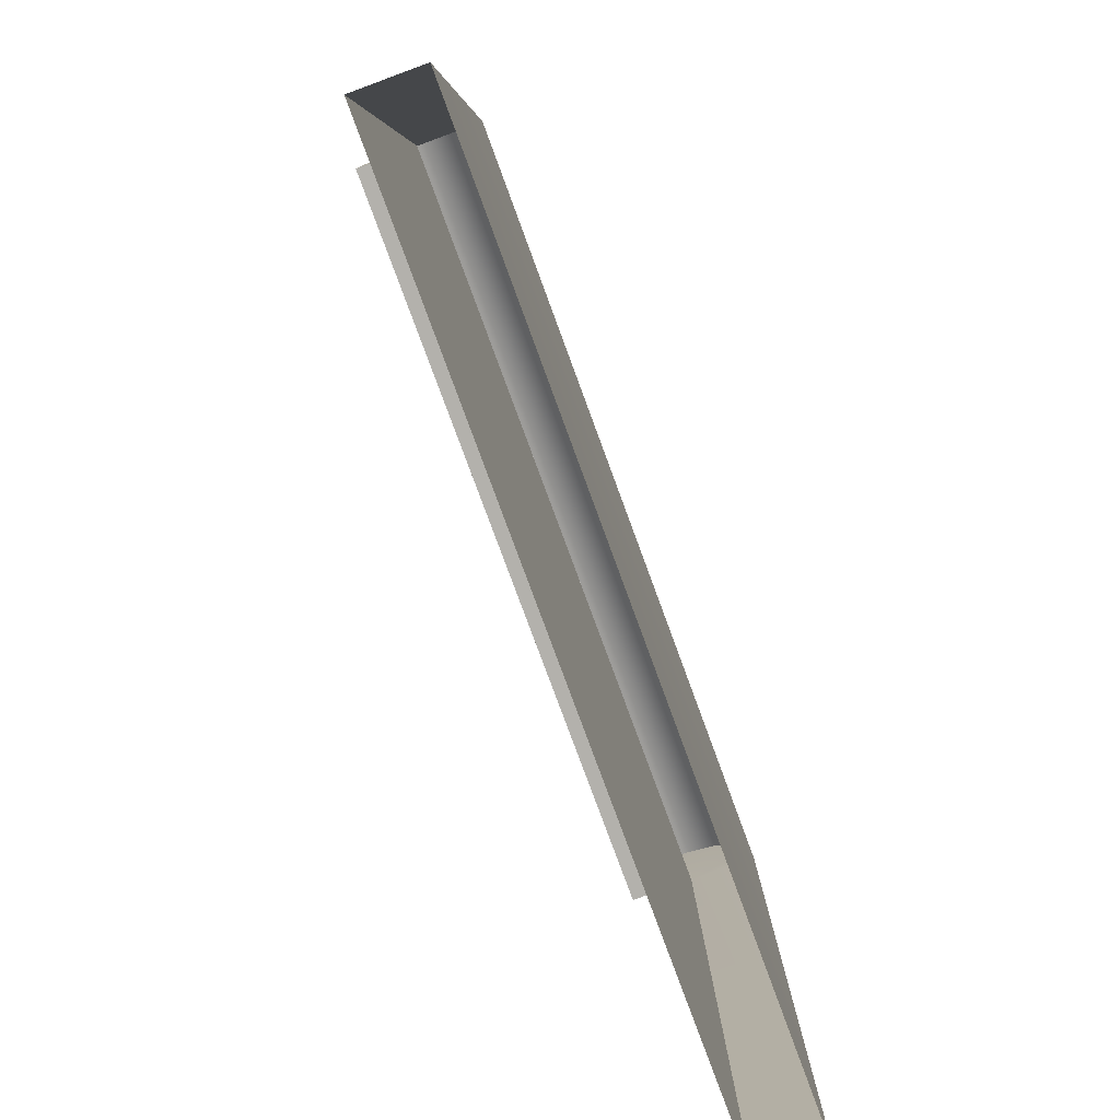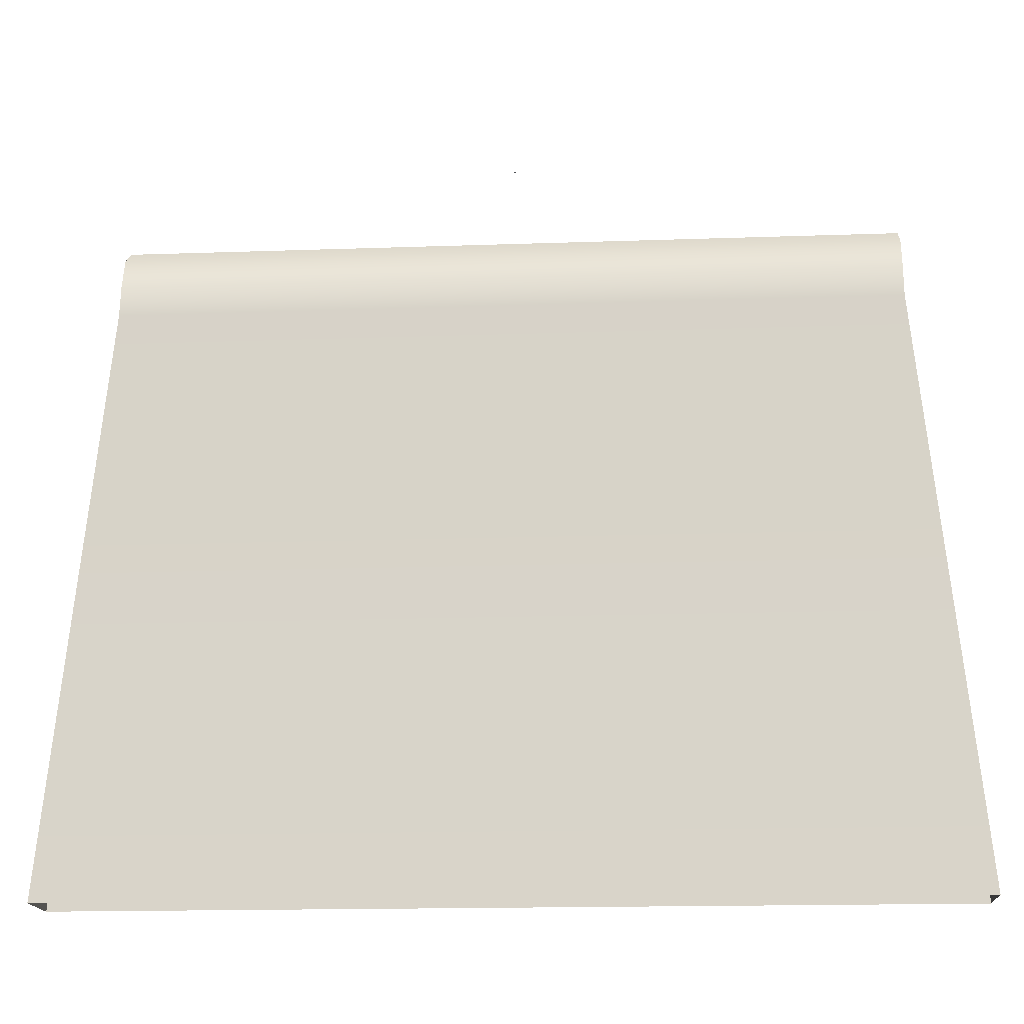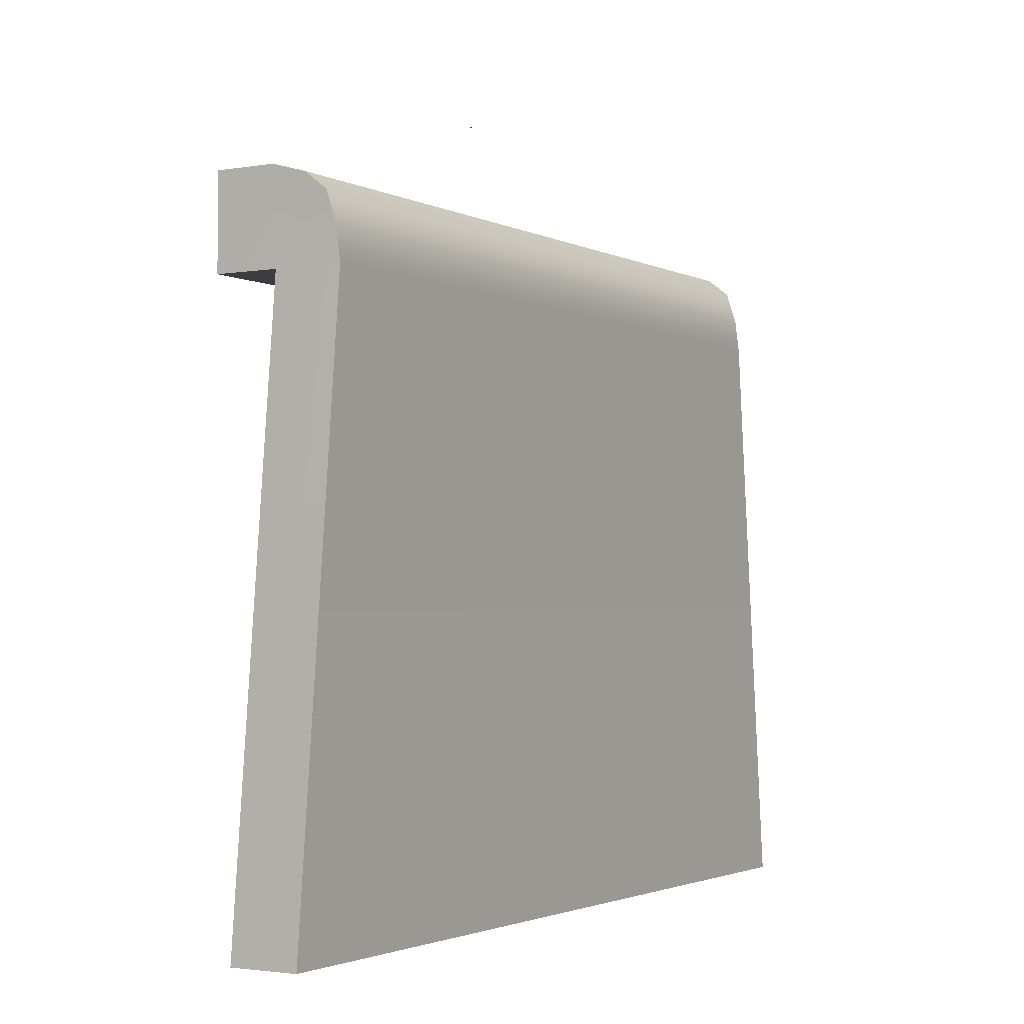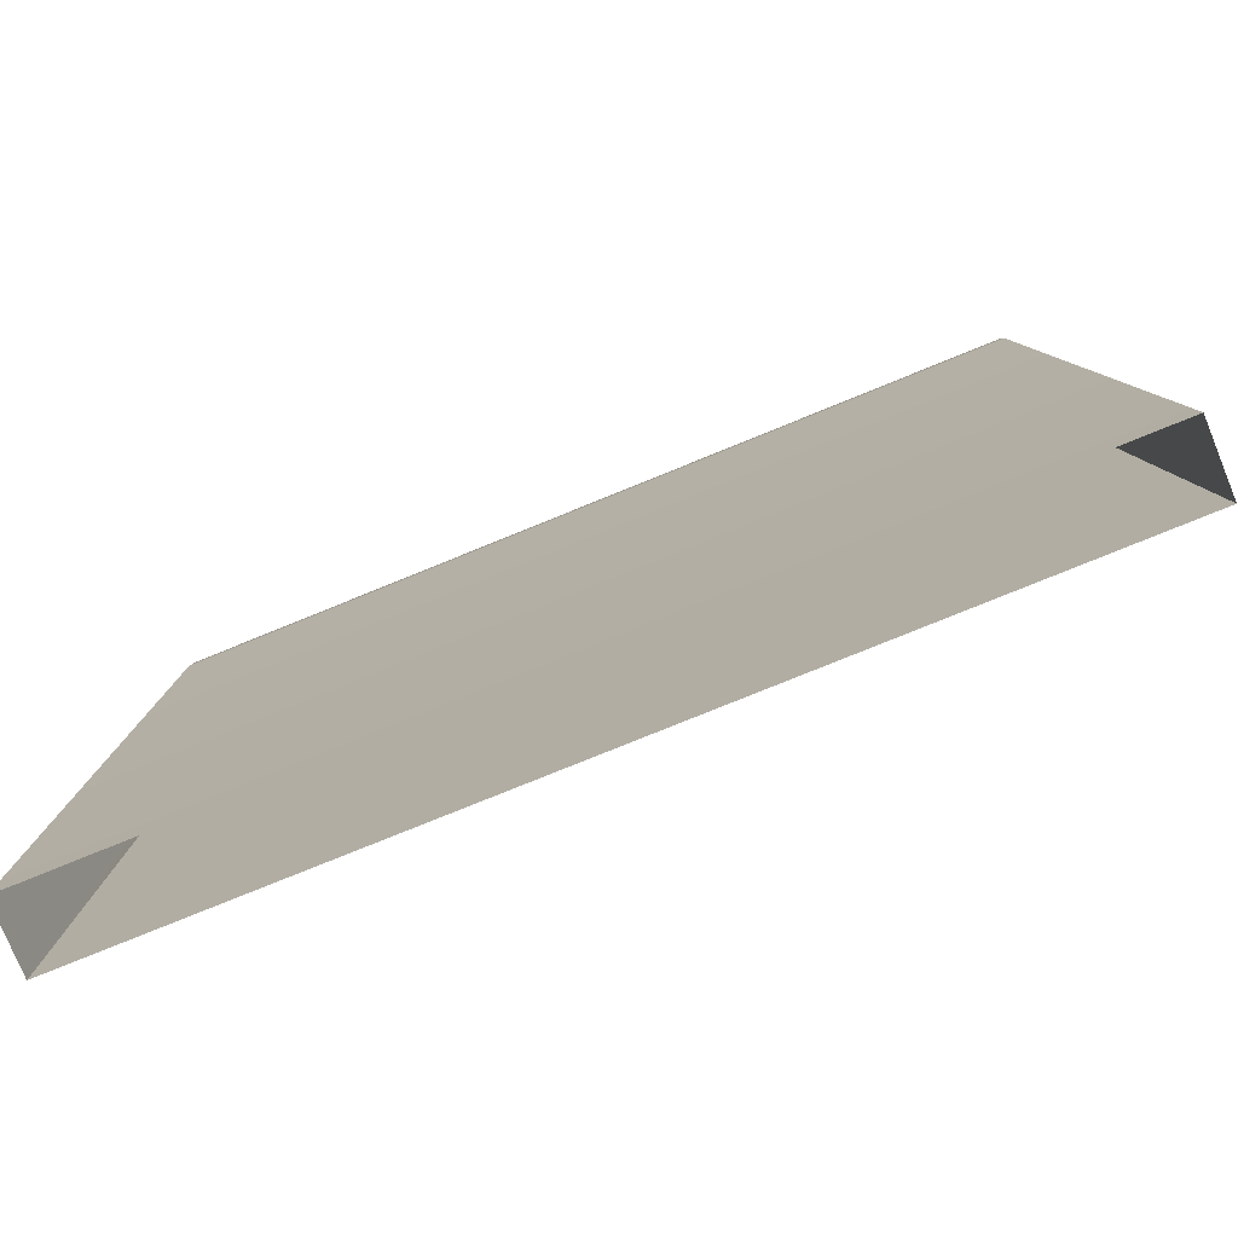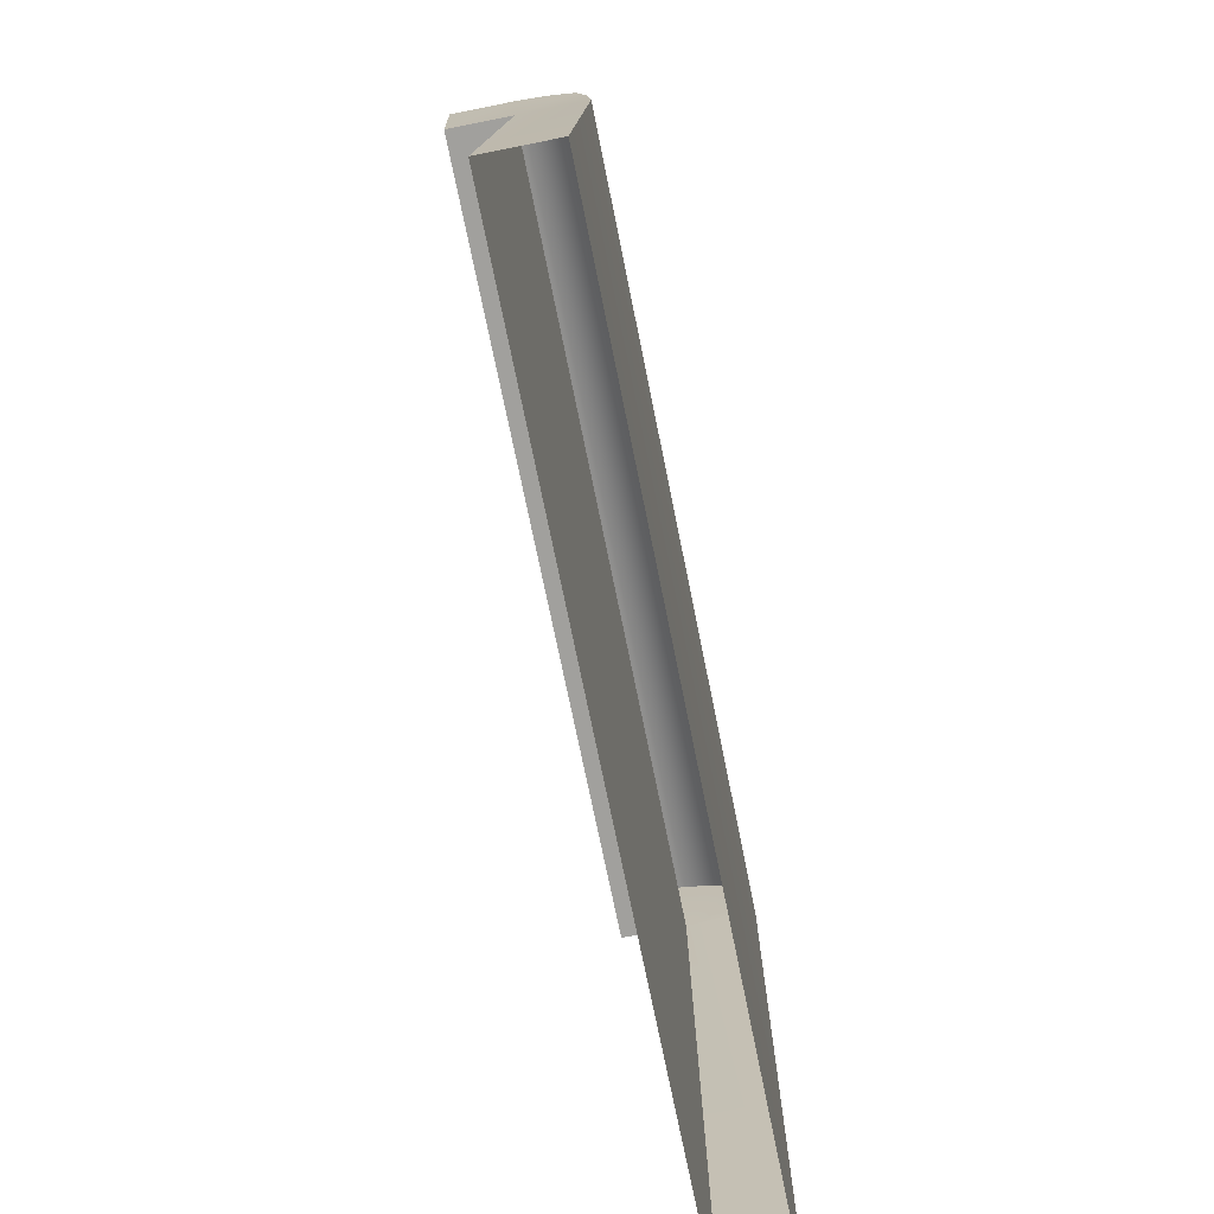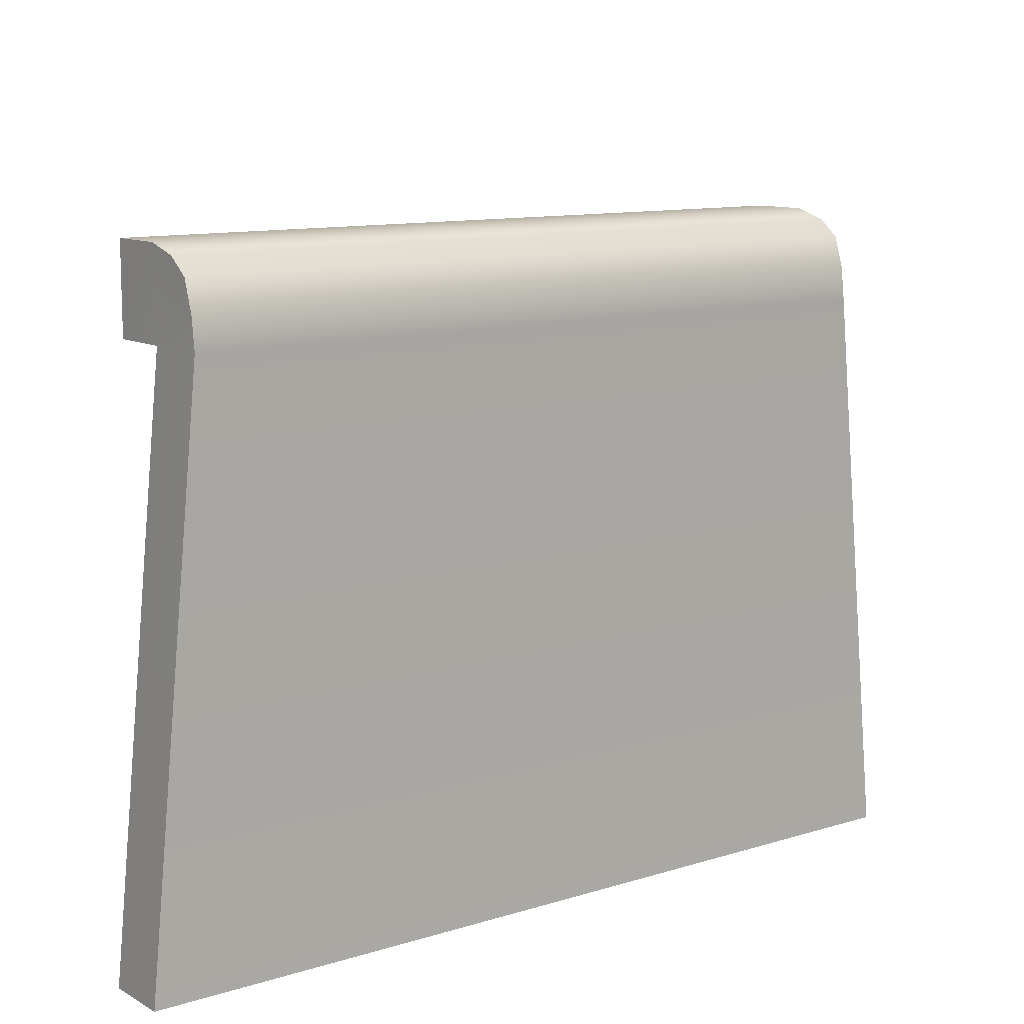
<metadata>
{"format":"obj","ext":"obj","renderer":"f3d","projection":"perspective","resolution":1024,"background":"white","views":[{"elev":-79.0,"azim":110.2,"up":"+Z"},{"elev":-16.5,"azim":-175.9,"up":"+Z"},{"elev":-2.3,"azim":120.8,"up":"+Z"},{"elev":-77.3,"azim":-157.8,"up":"+Z"},{"elev":-71.7,"azim":101.4,"up":"+Z"},{"elev":11.0,"azim":142.8,"up":"+Z"}]}
</metadata>
<code>
o MeshTelevisionStand_13_1_GeomSubset_1
v 0.000551 -0.0788 0.08843
v -0.000551 -0.0788 0.08843
v 0.000551 -0.07735 0.08843
v -0.000551 -0.07735 0.08843
v 0.000551 -0.0788 0.08843
v -0.000551 -0.0788 0.08843
v 0.000551 -0.07735 0.08843
v -0.000551 -0.07735 0.08843
v 0.000551 -0.0788 0.08843
v -0.000551 -0.0788 0.08843
v 0.000551 -0.07735 0.08843
v -0.000551 -0.07735 0.08843
v 0.000551 -0.0788 0.08843
v -0.000551 -0.0788 0.08843
v 0.000551 -0.07735 0.08843
v -0.000551 -0.07735 0.08843
v 0.000551 -0.0788 0.08843
v -0.000551 -0.0788 0.08843
v 0.000551 -0.07735 0.08843
v -0.000551 -0.07735 0.08843
v 0.2373 -0.01842 -0.3244
v 0.2064 -0.01842 -0.0152
v -0.2064 -0.01842 -0.0152
v -0.2373 -0.01842 -0.3244
v 0.2373 -0.0538 -0.3244
v 0.2064 -0.0538 -0.0152
v -0.2064 -0.0538 -0.0152
v -0.2373 -0.0538 -0.3244
v 0.2374 -0.01827 -0.3377
v -0.2374 -0.01827 -0.3377
v 0.2374 -0.05394 -0.3377
v -0.2374 -0.05394 -0.3377
v 0.2373 0.001481 -0.3242
v -0.2373 0.001481 -0.3242
v 0.2373 -0.07369 -0.3242
v -0.2373 -0.07369 -0.3242
v 0.2374 0.001629 -0.3374
v -0.2374 0.001629 -0.3374
v 0.2374 -0.07384 -0.3374
v -0.2374 -0.07384 -0.3374
v 0.2373 0.1717 -0.3555
v -0.2373 0.1717 -0.3555
v 0.2374 0.1719 -0.3688
v -0.2374 0.1719 -0.3688
v 0.2374 -0.1422 -0.3594
v -0.2374 -0.1422 -0.3594
v 0.2375 -0.1424 -0.3729
v -0.2375 -0.1424 -0.3729
v 0.2375 -0.1294 -0.3695
v 0.2374 -0.08722 -0.3482
v -0.2374 -0.08722 -0.3482
v -0.2375 -0.1294 -0.3695
v -0.2373 -0.08703 -0.3349
v -0.2374 -0.1293 -0.356
v 0.2373 -0.08703 -0.3349
v 0.2374 -0.1293 -0.356
v 0.2375 -0.1181 -0.3659
v -0.2375 -0.1181 -0.3659
v 0.2375 -0.1072 -0.3611
v -0.2375 -0.1072 -0.3611
v 0.2375 -0.09687 -0.3552
v -0.2375 -0.09687 -0.3552
v -0.2374 -0.1179 -0.3525
v -0.2374 -0.107 -0.3477
v -0.2373 -0.09669 -0.3418
v 0.2374 -0.1179 -0.3525
v 0.2374 -0.107 -0.3477
v 0.2373 -0.09669 -0.3418
v 0.2064 -0.03775 0.02772
v -0.2064 -0.03775 0.02772
v 0.2064 -0.05531 0.03277
v -0.2064 -0.05531 0.03277
v 0.2064 -0.08698 -0.0152
v -0.2064 -0.08698 -0.0152
v 0.2064 -0.08698 0.03277
v -0.2064 -0.08698 0.03277
v 0.2064 -0.02601 0.01872
v -0.2064 -0.02601 0.01872
v -0.2064 -0.02054 0.001906
v 0.2064 -0.02054 0.001906
f 5 6 8 7
f 21 22 23 24
f 25 26 22 21
f 71 72 70 69
f 27 28 24 23
f 25 28 27 26
f 79 80 77 78
f 22 26 77 80
f 73 74 76 75
f 27 23 79 78
f 72 71 75 76
f 71 26 73 75
f 26 27 74 73
f 27 72 76 74
f 77 26 71 69
f 78 77 69 70
f 27 78 70 72
f 23 22 80 79

</code>
